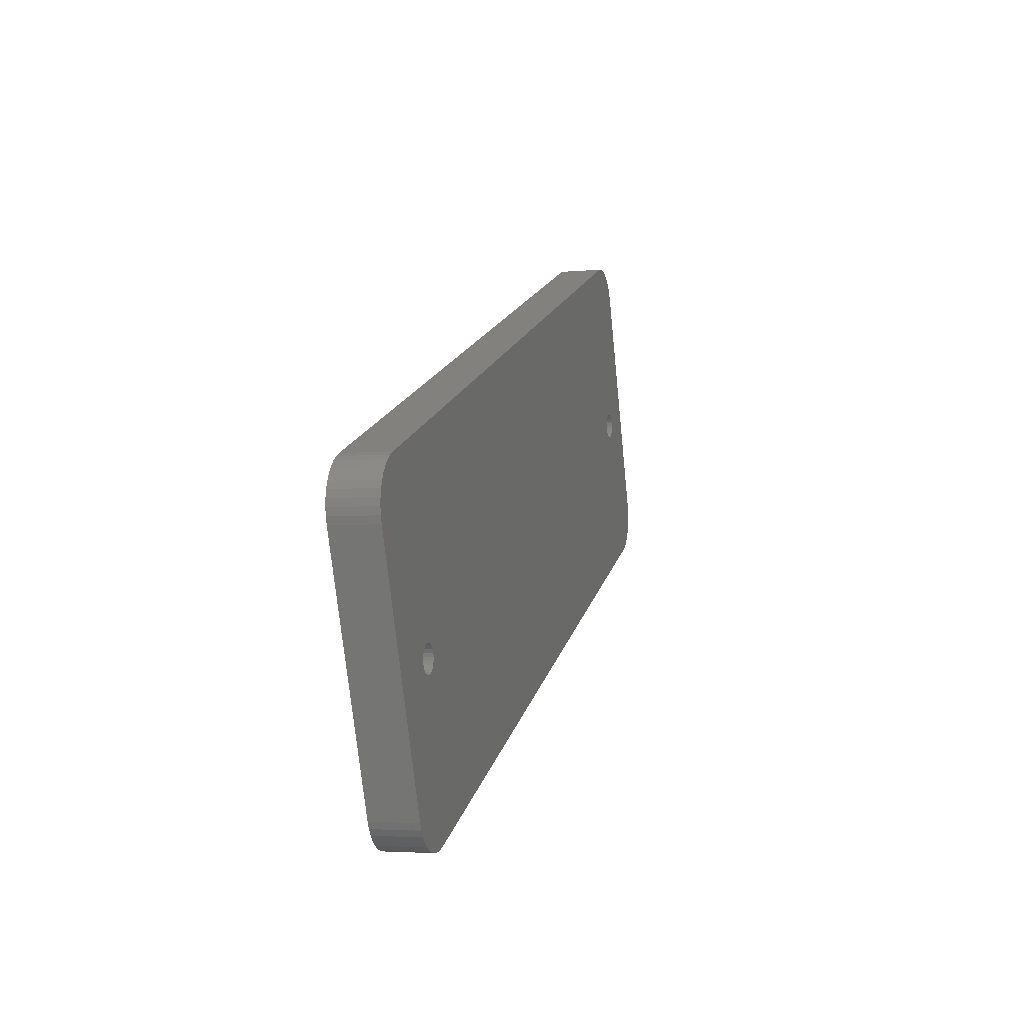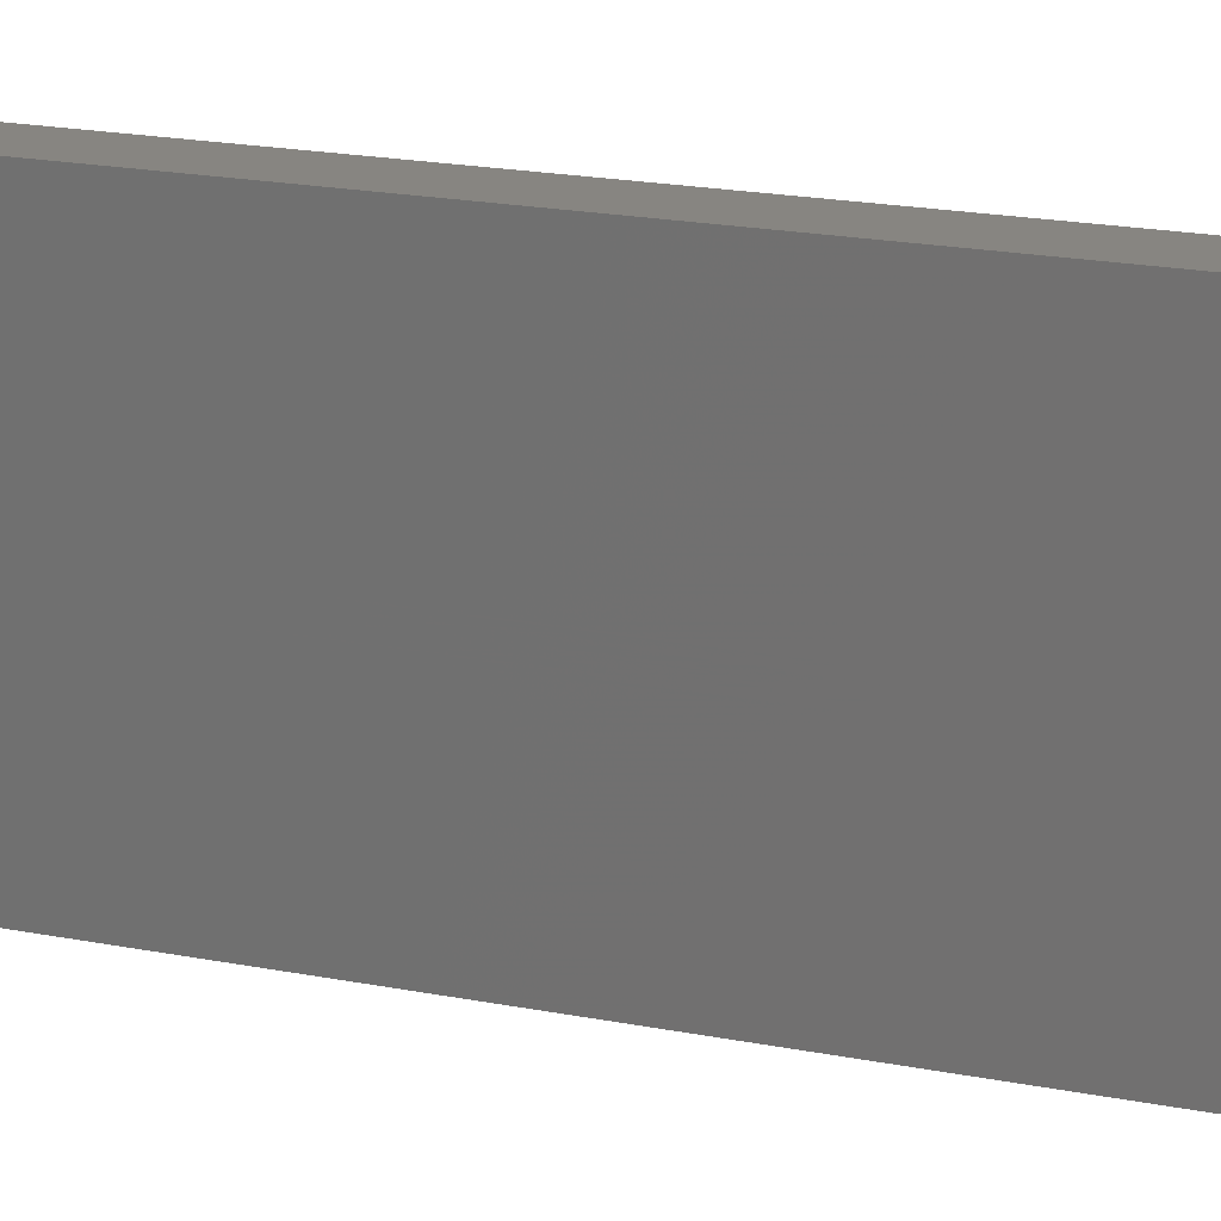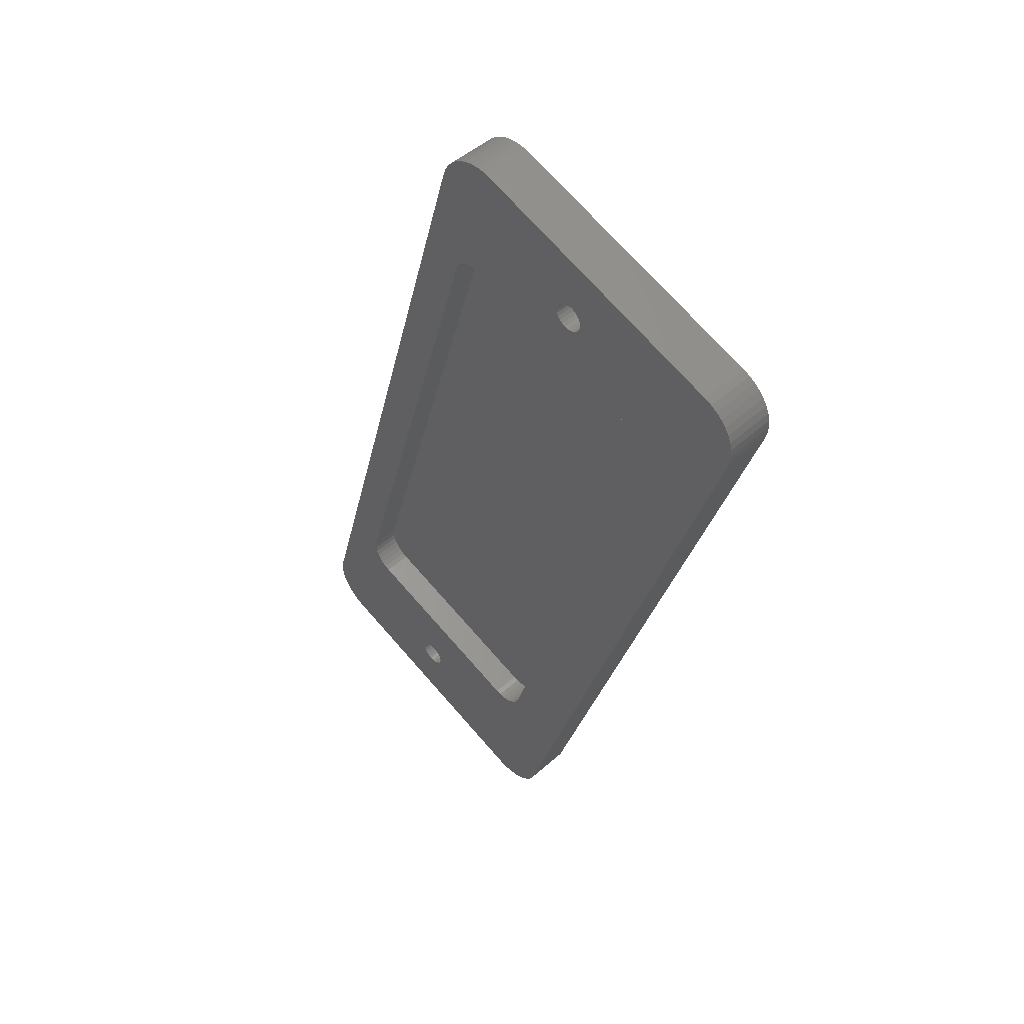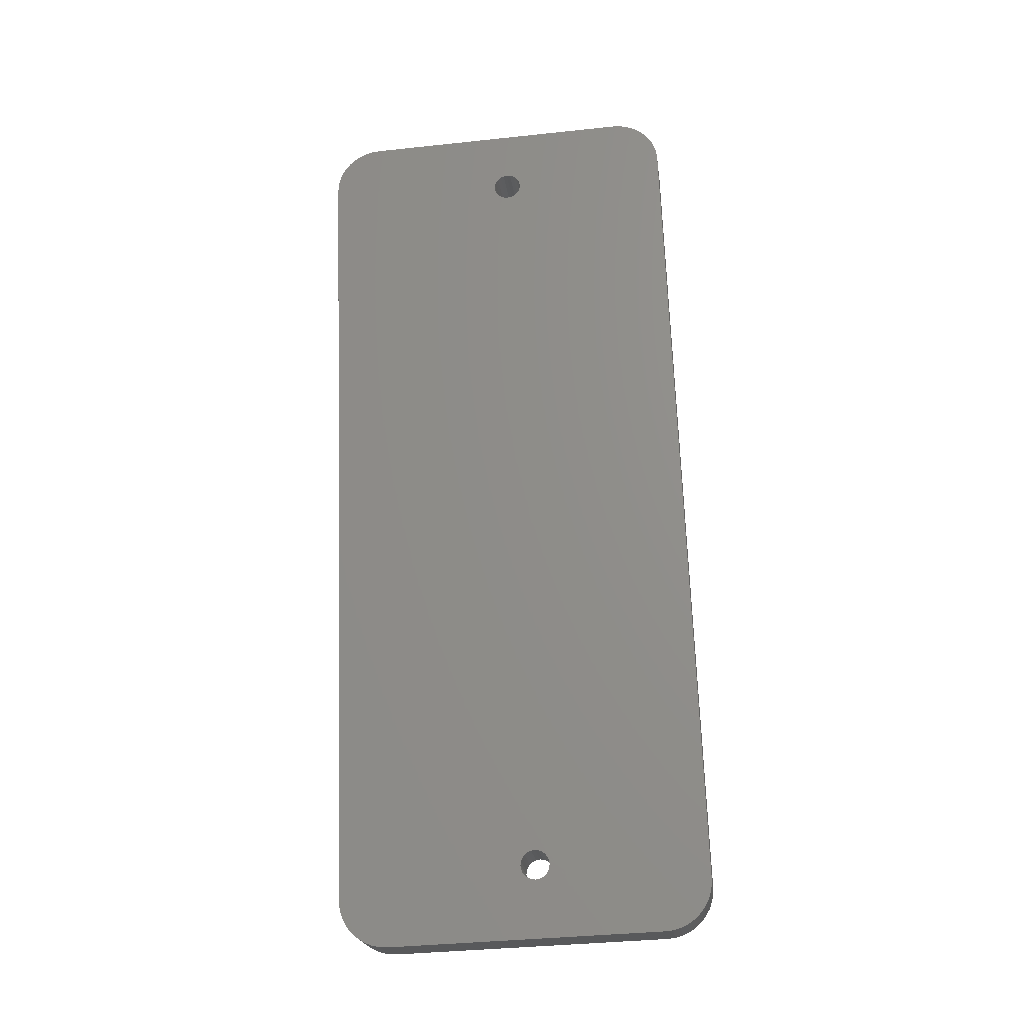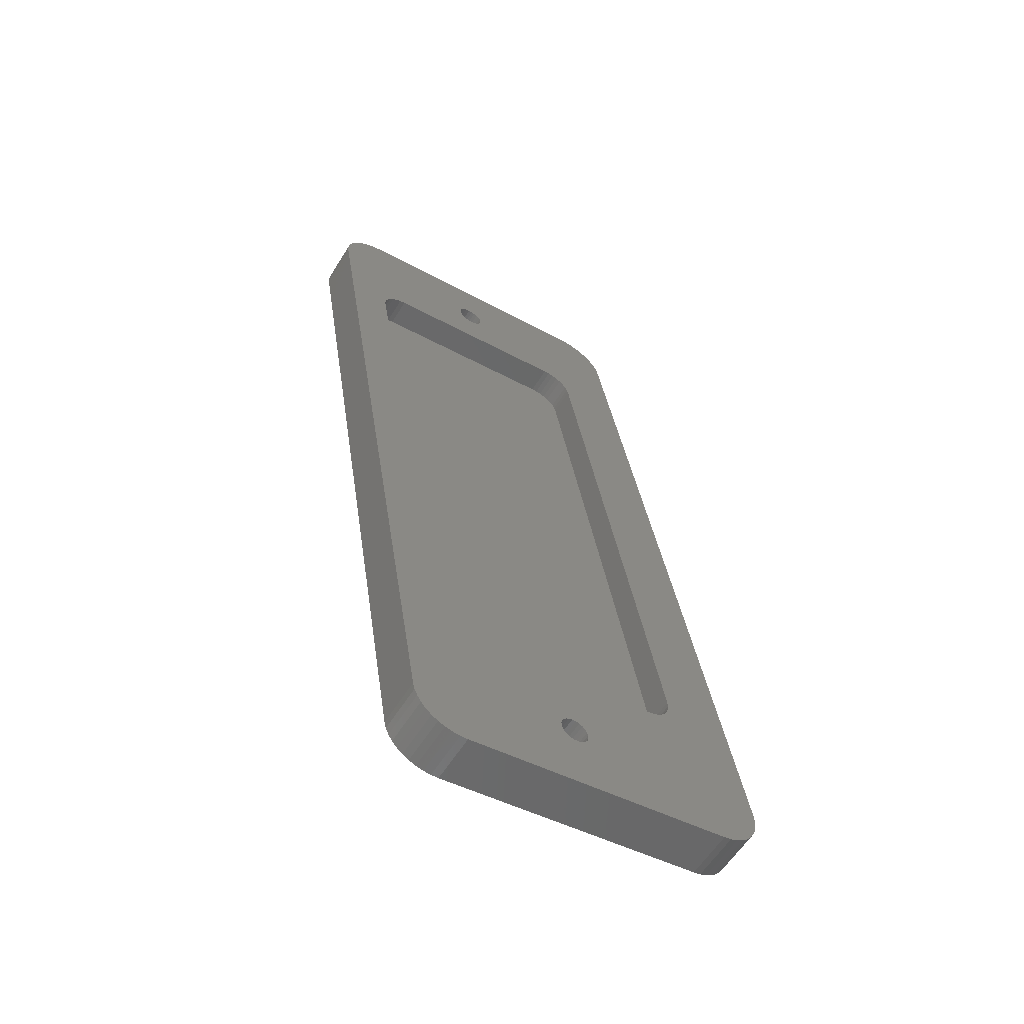
<metadata>
{"format":"stl","ext":"stl","renderer":"f3d","projection":"perspective","resolution":1024,"background":"white","views":[{"elev":-73.1,"azim":6.2,"up":"+Y"},{"elev":21.5,"azim":93.7,"up":"+Z"},{"elev":72.6,"azim":-41.1,"up":"+Y"},{"elev":-36.7,"azim":98.2,"up":"+Y"},{"elev":-42.7,"azim":-122.9,"up":"+Y"}]}
</metadata>
<code>
# stl→obj: 256 verts, 516 faces
v 391 276.6 -145.7
v 386.2 277.8 -145.6
v 390.8 275.8 -145.7
v 386 277.1 -145.7
v 390.6 275.1 -145.9
v 385.8 276.3 -145.9
v 390.4 274.4 -146.2
v 385.6 275.6 -146.2
v 390.3 273.7 -146.6
v 385.4 275 -146.6
v 390.1 273.1 -147.1
v 385.3 274.4 -147.1
v 390 272.7 -147.7
v 385.2 273.9 -147.7
v 389.9 272.3 -148.4
v 385 273.5 -148.4
v 389.8 272 -149.1
v 385 273.2 -149.1
v 389.7 271.8 -149.9
v 384.9 273.1 -149.9
v 389.7 271.7 -150.7
v 384.9 273 -150.6
v 384.7 273.1 -178.8
v 389.5 271.8 -178.8
v 386.8 280.6 -167.5
v 388.6 287.8 -176.5
v 386.7 280.2 -167.5
v 386.6 279.8 -167.5
v 386.5 279.5 -167.3
v 386.4 279.2 -167.1
v 386.3 279 -166.8
v 386.3 278.8 -166.4
v 386.3 278.8 -166
v 386.3 278.8 -165.6
v 386.4 279 -165.3
v 386.4 279.2 -164.9
v 386.5 279.5 -164.7
v 386.6 279.8 -164.6
v 388.8 287.8 -155.5
v 386.7 280.2 -164.5
v 386.8 280.6 -164.6
v 386.9 280.9 -164.7
v 387 281.2 -165
v 387 281.5 -165.3
v 387.1 281.6 -165.6
v 387.1 281.7 -166
v 387.1 281.6 -166.4
v 387 281.5 -166.8
v 386.9 281.2 -167.1
v 386.9 280.9 -167.3
v 407.1 357.6 -167.5
v 407.2 357.9 -167.5
v 405.7 352.5 -176.5
v 407.3 358.3 -167.5
v 408.9 364.5 -178.9
v 407.4 358.7 -167.3
v 407.5 359 -167.1
v 407.6 359.2 -166.8
v 407.6 359.3 -166.4
v 407.6 359.4 -166
v 409.1 364.5 -150.6
v 407.6 359.3 -165.7
v 407.6 359.2 -165.3
v 407.5 359 -165
v 407.4 358.7 -164.7
v 407.3 358.3 -164.6
v 405.9 352.4 -155.5
v 407.2 357.9 -164.5
v 407.1 357.6 -164.6
v 407.1 357.2 -164.7
v 407 356.9 -165
v 406.9 356.7 -165.3
v 406.9 356.5 -165.6
v 406.9 356.5 -166
v 406.9 356.5 -166.4
v 406.9 356.7 -166.8
v 407 356.9 -167.1
v 407 357.2 -167.3
v 405.3 350.1 -152.6
v 405.1 349.5 -152.5
v 407.8 359.6 -145.6
v 389.5 290.6 -152.5
v 389.4 290.1 -152.6
v 389.2 289.5 -152.8
v 389.1 289 -153
v 389 288.6 -153.4
v 388.9 288.2 -153.9
v 388.8 288 -154.4
v 388.8 287.8 -154.9
v 388.6 287.8 -177.1
v 388.7 288 -177.7
v 388.7 288.3 -178.2
v 384.7 273.1 -179.6
v 388.8 288.6 -178.6
v 384.8 273.3 -180.3
v 384.8 273.6 -181
v 388.9 289.1 -179
v 384.9 274 -181.7
v 385.9 277.9 -183.8
v 385 274.5 -182.3
v 385.2 275.1 -182.8
v 385.4 275.7 -183.2
v 385.5 276.4 -183.5
v 385.7 277.1 -183.7
v 389.1 289.6 -179.3
v 389.2 290.1 -179.5
v 389.4 290.7 -179.5
v 407.6 359.7 -183.9
v 404.9 349.6 -179.5
v 405.1 350.1 -179.5
v 405.2 350.7 -179.3
v 408.5 363.1 -182.5
v 408.3 362.5 -183
v 408.6 363.6 -181.9
v 405.4 351.2 -179
v 408.7 364 -181.2
v 408.8 364.3 -180.5
v 405.5 351.6 -178.6
v 408.9 364.5 -179.7
v 405.6 352 -178.2
v 405.7 352.3 -177.7
v 405.7 352.4 -177.1
v 405.8 352.4 -154.9
v 405.8 352.2 -154.4
v 405.7 351.9 -153.9
v 405.6 351.6 -153.4
v 405.5 351.1 -153
v 405.4 350.6 -152.8
v 409 364.2 -149.1
v 409.1 364.4 -149.9
v 408 360.4 -145.7
v 408.2 361.1 -145.9
v 408.4 361.8 -146.2
v 408.6 362.5 -146.6
v 408.7 363.1 -147.1
v 408.9 363.6 -147.7
v 409 364 -148.4
v 408.2 361.9 -183.4
v 408 361.2 -183.7
v 407.8 360.5 -183.9
v 413.9 363.2 -150.7
v 413.9 363.1 -149.9
v 413.9 363 -149.1
v 413.8 362.7 -148.4
v 413.7 362.3 -147.7
v 413.6 361.8 -147.1
v 413.4 361.2 -146.6
v 413.2 360.6 -146.2
v 413.1 359.9 -145.9
v 412.9 359.1 -145.7
v 412.7 358.4 -145.7
v 413.7 363.3 -179
v 412.4 358.4 -184
v 412.6 359.2 -183.9
v 412.8 359.9 -183.7
v 413 360.6 -183.4
v 413.2 361.3 -183
v 413.3 361.8 -182.5
v 413.5 362.3 -181.9
v 413.6 362.7 -181.2
v 413.7 363 -180.5
v 413.7 363.2 -179.7
v 389.5 271.8 -179.6
v 389.6 272 -180.4
v 389.7 272.3 -181.1
v 389.8 272.7 -181.7
v 389.9 273.2 -182.3
v 390 273.8 -182.8
v 390.2 274.4 -183.3
v 390.4 275.1 -183.6
v 390.6 275.9 -183.7
v 390.8 276.6 -183.8
v 392.4 289.9 -152.5
v 392.3 289.3 -152.6
v 392.1 288.8 -152.8
v 392 288.3 -153.1
v 391.9 287.8 -153.4
v 391.8 287.5 -153.9
v 391.7 287.2 -154.4
v 391.7 287 -155
v 391.7 287 -155.5
v 408.8 351.7 -155.5
v 408.6 351.7 -176.5
v 391.5 287 -176.5
v 407.8 348.8 -179.5
v 392.3 289.9 -179.5
v 408 348.8 -152.5
v 408.7 351.6 -155
v 408.7 351.5 -154.4
v 408.6 351.2 -153.9
v 408.5 350.8 -153.4
v 408.4 350.4 -153.1
v 408.3 349.9 -152.8
v 408.2 349.3 -152.6
v 408.6 351.7 -177.1
v 408.6 351.5 -177.7
v 408.5 351.2 -178.2
v 408.4 350.9 -178.7
v 408.3 350.4 -179
v 408.1 349.9 -179.3
v 408 349.4 -179.5
v 392.1 289.4 -179.5
v 392 288.8 -179.3
v 391.8 288.3 -179
v 391.7 287.9 -178.7
v 391.6 287.5 -178.2
v 391.6 287.2 -177.7
v 391.5 287.1 -177.1
v 391.4 278.6 -167.5
v 391.5 278.9 -167.5
v 391.6 279.3 -167.5
v 391.7 279.7 -167.3
v 391.8 280 -167.1
v 391.8 280.2 -166.8
v 391.9 280.3 -166.4
v 391.9 280.4 -166
v 391.9 280.3 -165.7
v 391.9 280.2 -165.3
v 391.8 280 -165
v 391.7 279.7 -164.7
v 391.6 279.3 -164.6
v 391.5 278.9 -164.5
v 391.4 278.6 -164.6
v 391.3 278.2 -164.7
v 391.3 277.9 -165
v 391.2 277.7 -165.3
v 391.1 277.5 -165.7
v 391.1 277.5 -166
v 391.1 277.5 -166.4
v 391.2 277.7 -166.8
v 391.2 277.9 -167.1
v 391.3 278.2 -167.3
v 412 356.3 -167.5
v 412.1 356.7 -167.6
v 412.2 357 -167.5
v 412.3 357.4 -167.4
v 412.3 357.7 -167.1
v 412.4 357.9 -166.8
v 412.4 358.1 -166.5
v 412.5 358.1 -166.1
v 412.4 358.1 -165.7
v 412.4 357.9 -165.3
v 412.3 357.7 -165
v 412.3 357.4 -164.8
v 412.2 357 -164.6
v 412.1 356.7 -164.6
v 412 356.3 -164.6
v 411.9 355.9 -164.8
v 411.8 355.6 -165
v 411.7 355.4 -165.3
v 411.7 355.3 -165.7
v 411.7 355.2 -166.1
v 411.7 355.3 -166.5
v 411.7 355.4 -166.8
v 411.8 355.6 -167.1
v 411.9 355.9 -167.4
f 1 2 3
f 3 2 4
f 3 4 5
f 5 4 6
f 5 6 7
f 7 6 8
f 7 8 9
f 9 8 10
f 9 10 11
f 11 10 12
f 11 12 13
f 13 12 14
f 13 14 15
f 15 14 16
f 15 16 17
f 17 16 18
f 17 18 19
f 19 18 20
f 19 20 21
f 21 20 22
f 22 23 21
f 21 23 24
f 25 26 27
f 27 26 23
f 27 23 28
f 28 23 29
f 29 23 30
f 30 23 31
f 31 23 32
f 32 23 33
f 33 23 22
f 33 22 34
f 34 22 35
f 35 22 36
f 36 22 37
f 37 22 38
f 38 22 39
f 38 39 40
f 40 39 41
f 41 39 42
f 42 39 43
f 43 39 44
f 44 39 45
f 45 39 46
f 46 39 26
f 46 26 47
f 47 26 48
f 48 26 49
f 49 26 50
f 50 26 25
f 51 52 53
f 53 52 54
f 53 54 55
f 55 54 56
f 55 56 57
f 57 58 55
f 55 58 59
f 55 59 60
f 55 60 61
f 61 60 62
f 61 62 63
f 63 64 61
f 61 64 65
f 61 65 66
f 61 66 67
f 67 66 68
f 67 68 69
f 69 70 67
f 67 70 71
f 67 71 72
f 72 73 67
f 67 73 74
f 67 74 53
f 53 74 75
f 53 75 76
f 76 77 53
f 53 77 78
f 53 78 51
f 79 80 81
f 81 80 82
f 81 82 2
f 2 82 83
f 2 83 16
f 16 83 84
f 16 84 18
f 18 84 20
f 20 84 22
f 22 84 85
f 22 85 86
f 86 87 22
f 22 87 88
f 22 88 89
f 89 39 22
f 26 90 23
f 23 90 91
f 23 91 92
f 23 92 93
f 93 92 94
f 93 94 95
f 95 94 96
f 96 94 97
f 96 97 98
f 98 97 99
f 98 99 100
f 100 99 101
f 101 99 102
f 102 99 103
f 103 99 104
f 97 105 99
f 99 105 106
f 99 106 107
f 99 107 108
f 108 107 109
f 108 109 110
f 110 111 108
f 108 111 112
f 108 112 113
f 112 111 114
f 114 111 115
f 114 115 116
f 116 115 117
f 117 115 118
f 117 118 119
f 119 118 120
f 119 120 55
f 55 120 121
f 55 121 122
f 122 53 55
f 67 123 61
f 61 123 124
f 61 124 125
f 125 126 61
f 61 126 127
f 61 127 128
f 79 129 128
f 128 129 130
f 128 130 61
f 16 14 2
f 2 14 12
f 2 12 10
f 10 8 2
f 2 8 6
f 2 6 4
f 131 132 81
f 81 132 133
f 81 133 134
f 134 135 81
f 81 135 136
f 81 136 79
f 79 136 137
f 79 137 129
f 113 138 108
f 108 138 139
f 108 139 140
f 141 61 142
f 142 61 130
f 142 130 143
f 143 130 129
f 143 129 144
f 144 129 137
f 144 137 145
f 145 137 136
f 145 136 146
f 146 136 135
f 146 135 147
f 147 135 134
f 147 134 148
f 148 134 133
f 148 133 149
f 149 133 132
f 149 132 150
f 150 132 131
f 150 131 151
f 151 131 81
f 141 152 61
f 61 152 55
f 153 108 154
f 154 108 140
f 154 140 155
f 155 140 139
f 155 139 156
f 156 139 138
f 156 138 157
f 157 138 113
f 157 113 158
f 158 113 112
f 158 112 159
f 159 112 114
f 159 114 160
f 160 114 116
f 160 116 161
f 161 116 117
f 161 117 162
f 162 117 119
f 162 119 152
f 152 119 55
f 24 23 163
f 163 23 93
f 163 93 164
f 164 93 95
f 164 95 165
f 165 95 96
f 165 96 166
f 166 96 98
f 166 98 167
f 167 98 100
f 167 100 168
f 168 100 101
f 168 101 169
f 169 101 102
f 169 102 170
f 170 102 103
f 170 103 171
f 171 103 104
f 171 104 172
f 172 104 99
f 82 173 83
f 83 173 174
f 83 174 84
f 84 174 175
f 84 175 85
f 85 175 176
f 85 176 86
f 86 176 177
f 86 177 87
f 87 177 178
f 87 178 88
f 88 178 179
f 88 179 89
f 89 179 180
f 89 180 39
f 39 180 181
f 180 182 181
f 181 182 183
f 181 183 184
f 184 183 185
f 184 185 186
f 182 180 173
f 173 180 179
f 173 179 178
f 178 177 173
f 173 177 176
f 173 176 175
f 175 174 173
f 173 187 182
f 182 187 188
f 188 187 189
f 189 187 190
f 190 187 191
f 191 187 192
f 192 187 193
f 193 187 194
f 183 195 185
f 185 195 196
f 185 196 197
f 197 198 185
f 185 198 199
f 185 199 200
f 200 201 185
f 202 203 186
f 186 203 204
f 186 204 205
f 205 206 186
f 186 206 207
f 186 207 208
f 208 184 186
f 82 80 173
f 173 80 187
f 26 184 90
f 90 184 208
f 90 208 91
f 91 208 207
f 91 207 92
f 92 207 206
f 92 206 94
f 94 206 205
f 94 205 97
f 97 205 204
f 97 204 105
f 105 204 203
f 105 203 106
f 106 203 202
f 106 202 107
f 107 202 186
f 186 185 107
f 107 185 109
f 109 185 110
f 110 185 201
f 110 201 111
f 111 201 200
f 111 200 115
f 115 200 199
f 115 199 118
f 118 199 198
f 118 198 120
f 120 198 197
f 120 197 121
f 121 197 196
f 121 196 122
f 122 196 195
f 122 195 53
f 53 195 183
f 183 182 53
f 53 182 67
f 67 182 123
f 123 182 188
f 123 188 124
f 124 188 189
f 124 189 125
f 125 189 190
f 125 190 126
f 126 190 191
f 126 191 127
f 127 191 192
f 127 192 128
f 128 192 193
f 128 193 79
f 79 193 194
f 79 194 80
f 80 194 187
f 28 209 27
f 27 209 210
f 27 210 25
f 25 210 211
f 25 211 50
f 50 211 212
f 50 212 49
f 49 212 213
f 49 213 48
f 48 213 214
f 48 214 47
f 47 214 215
f 47 215 46
f 46 215 216
f 46 216 45
f 45 216 217
f 45 217 44
f 44 217 218
f 44 218 43
f 43 218 219
f 43 219 42
f 42 219 220
f 42 220 41
f 41 220 221
f 41 221 40
f 40 221 222
f 40 222 38
f 38 222 223
f 38 223 37
f 37 223 224
f 37 224 36
f 36 224 225
f 36 225 35
f 35 225 226
f 35 226 34
f 34 226 227
f 34 227 33
f 33 227 228
f 33 228 32
f 32 228 229
f 32 229 31
f 31 229 230
f 31 230 30
f 30 230 231
f 30 231 29
f 29 231 232
f 29 232 28
f 28 232 209
f 51 233 52
f 52 233 234
f 52 234 54
f 54 234 235
f 54 235 56
f 56 235 236
f 56 236 57
f 57 236 237
f 57 237 58
f 58 237 238
f 58 238 59
f 59 238 239
f 59 239 60
f 60 239 240
f 60 240 62
f 62 240 241
f 62 241 63
f 63 241 242
f 63 242 64
f 64 242 243
f 64 243 65
f 65 243 244
f 65 244 66
f 66 244 245
f 66 245 68
f 68 245 246
f 68 246 69
f 69 246 247
f 69 247 70
f 70 247 248
f 70 248 71
f 71 248 249
f 71 249 72
f 72 249 250
f 72 250 73
f 73 250 251
f 73 251 74
f 74 251 252
f 74 252 75
f 75 252 253
f 75 253 76
f 76 253 254
f 76 254 77
f 77 254 255
f 77 255 78
f 78 255 256
f 78 256 51
f 51 256 233
f 181 184 39
f 39 184 26
f 153 172 108
f 108 172 99
f 1 151 2
f 2 151 81
f 3 5 1
f 1 5 7
f 1 7 9
f 9 11 1
f 1 11 13
f 1 13 15
f 15 17 1
f 1 17 19
f 1 19 21
f 24 228 21
f 21 228 227
f 21 227 226
f 163 172 24
f 24 172 212
f 24 212 211
f 163 164 172
f 172 164 165
f 172 165 166
f 166 167 172
f 172 167 168
f 172 168 169
f 169 170 172
f 172 170 171
f 172 153 212
f 212 153 256
f 212 256 213
f 213 256 255
f 213 255 214
f 214 255 254
f 214 254 215
f 215 254 253
f 215 253 216
f 216 253 252
f 216 252 217
f 217 252 251
f 217 251 218
f 218 251 250
f 218 250 219
f 219 250 249
f 219 249 220
f 220 249 248
f 220 248 151
f 151 248 141
f 151 141 142
f 154 155 153
f 153 155 156
f 153 156 157
f 157 158 153
f 153 158 159
f 153 159 160
f 160 161 153
f 153 161 162
f 153 162 152
f 141 240 152
f 152 240 239
f 152 239 238
f 142 143 151
f 151 143 144
f 151 144 145
f 145 146 151
f 151 146 147
f 151 147 148
f 148 149 151
f 151 149 150
f 151 1 220
f 220 1 21
f 220 21 221
f 221 21 222
f 222 21 223
f 223 21 224
f 224 21 225
f 225 21 226
f 211 210 24
f 24 210 209
f 24 209 232
f 232 231 24
f 24 231 230
f 24 230 229
f 229 228 24
f 235 234 152
f 152 234 233
f 152 233 256
f 248 247 141
f 141 247 246
f 141 246 245
f 245 244 141
f 141 244 243
f 141 243 242
f 242 241 141
f 141 241 240
f 238 237 152
f 152 237 236
f 152 236 235
f 152 256 153

</code>
